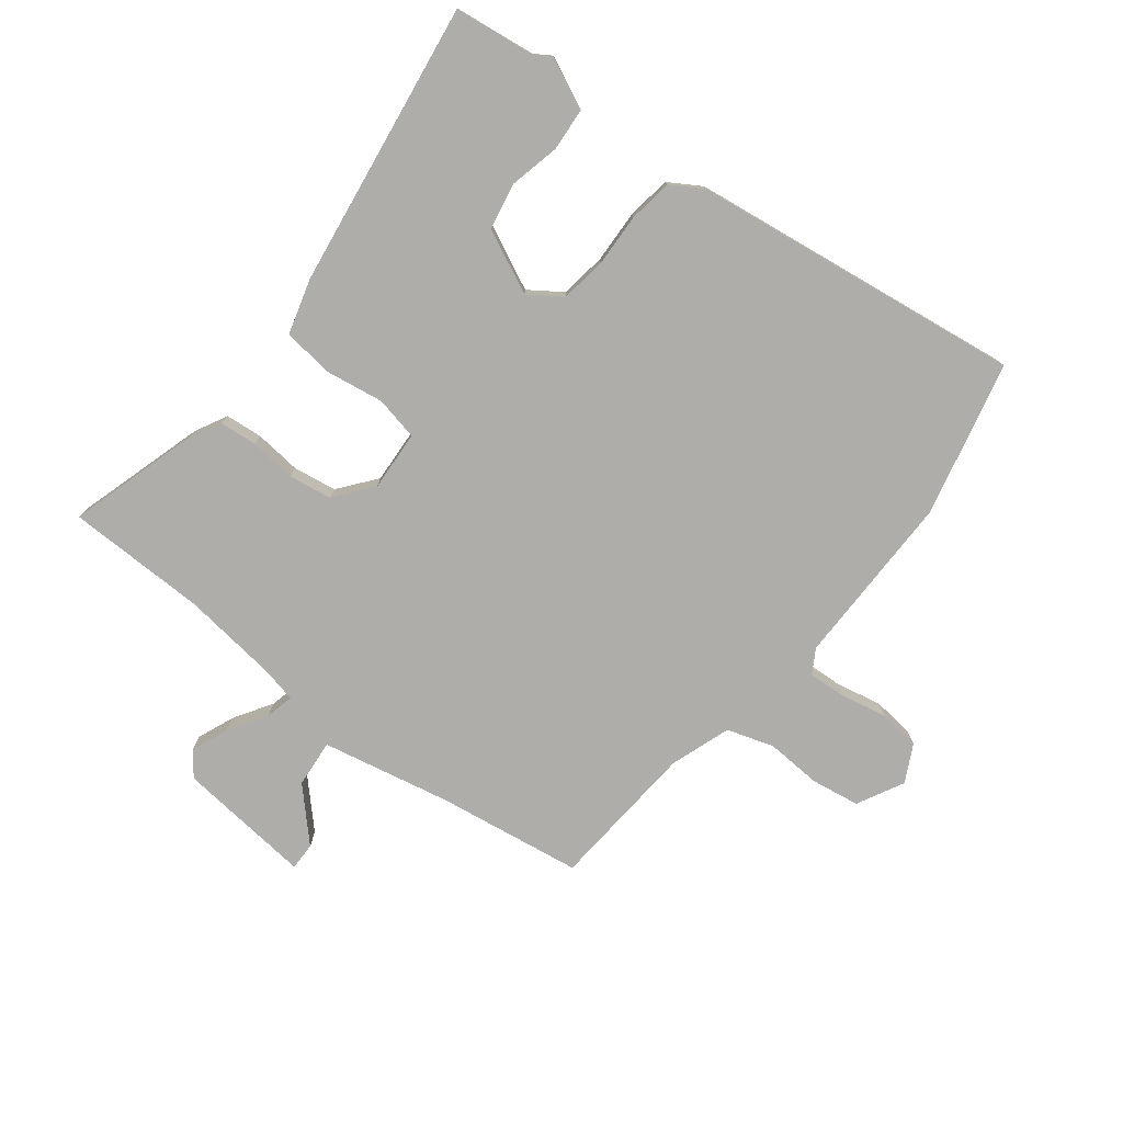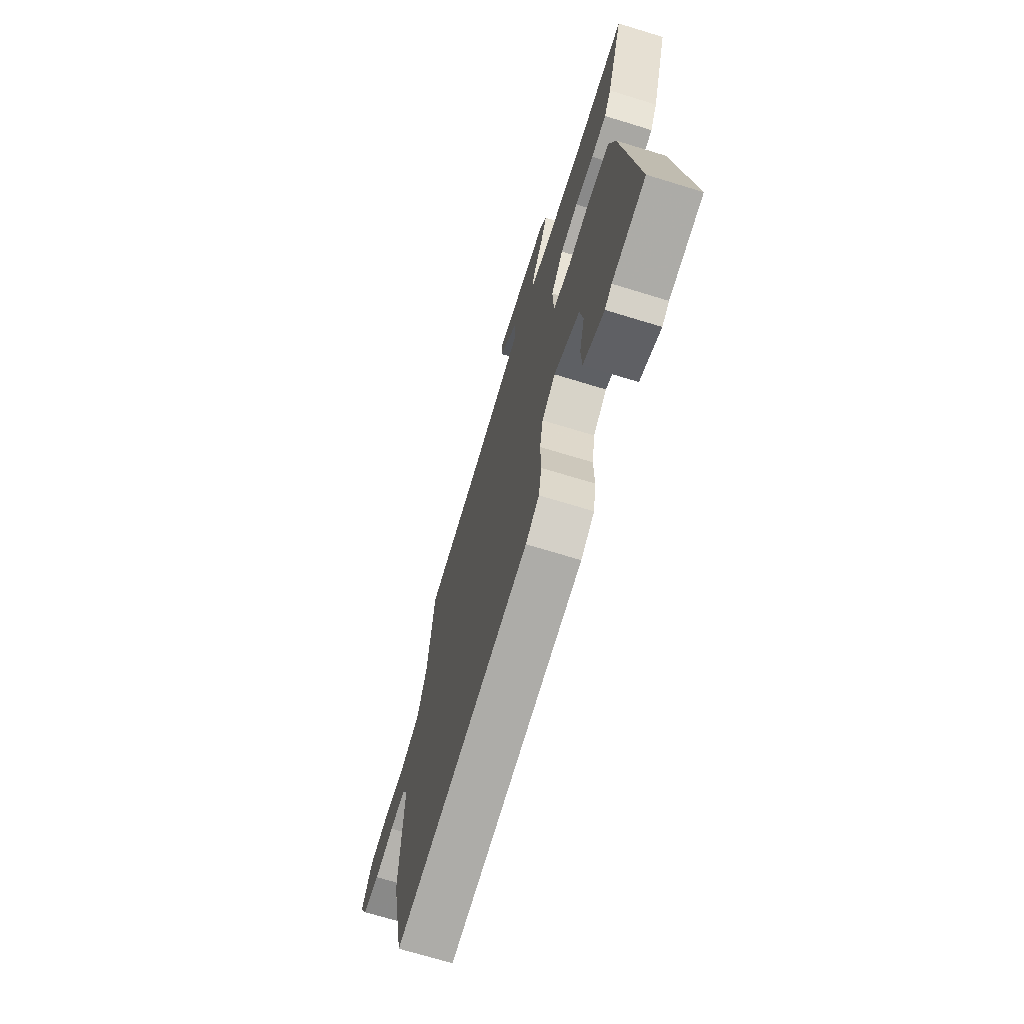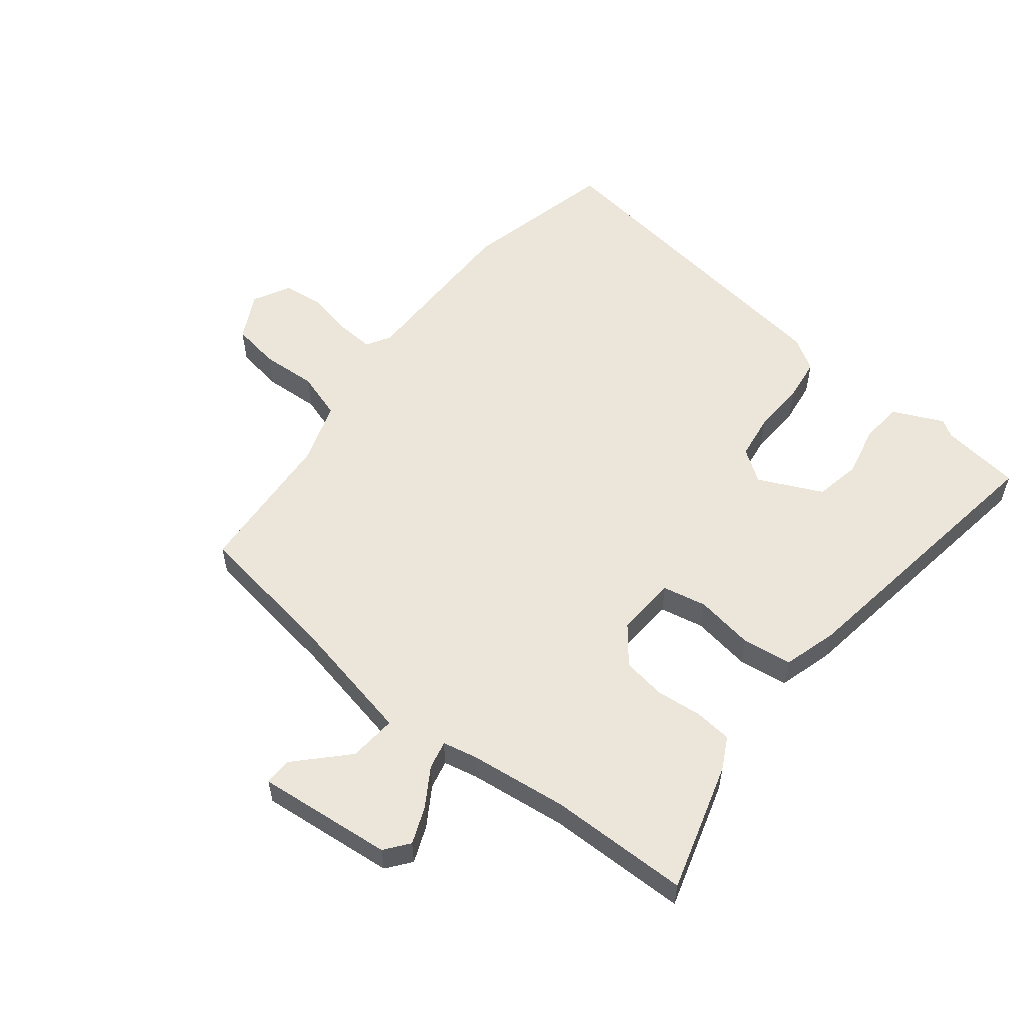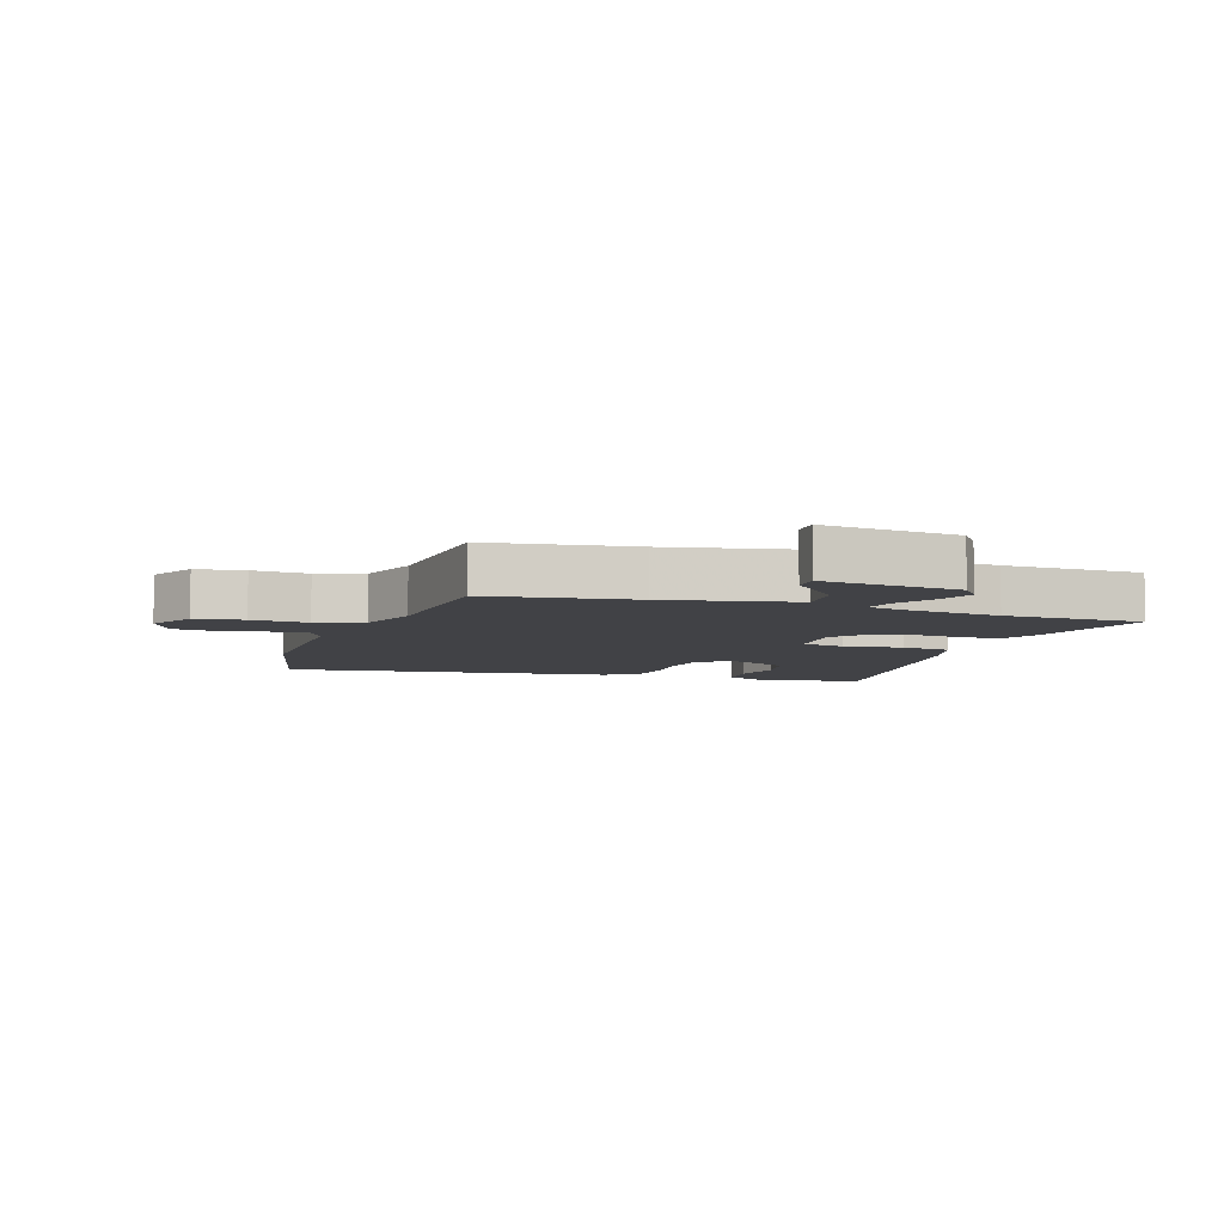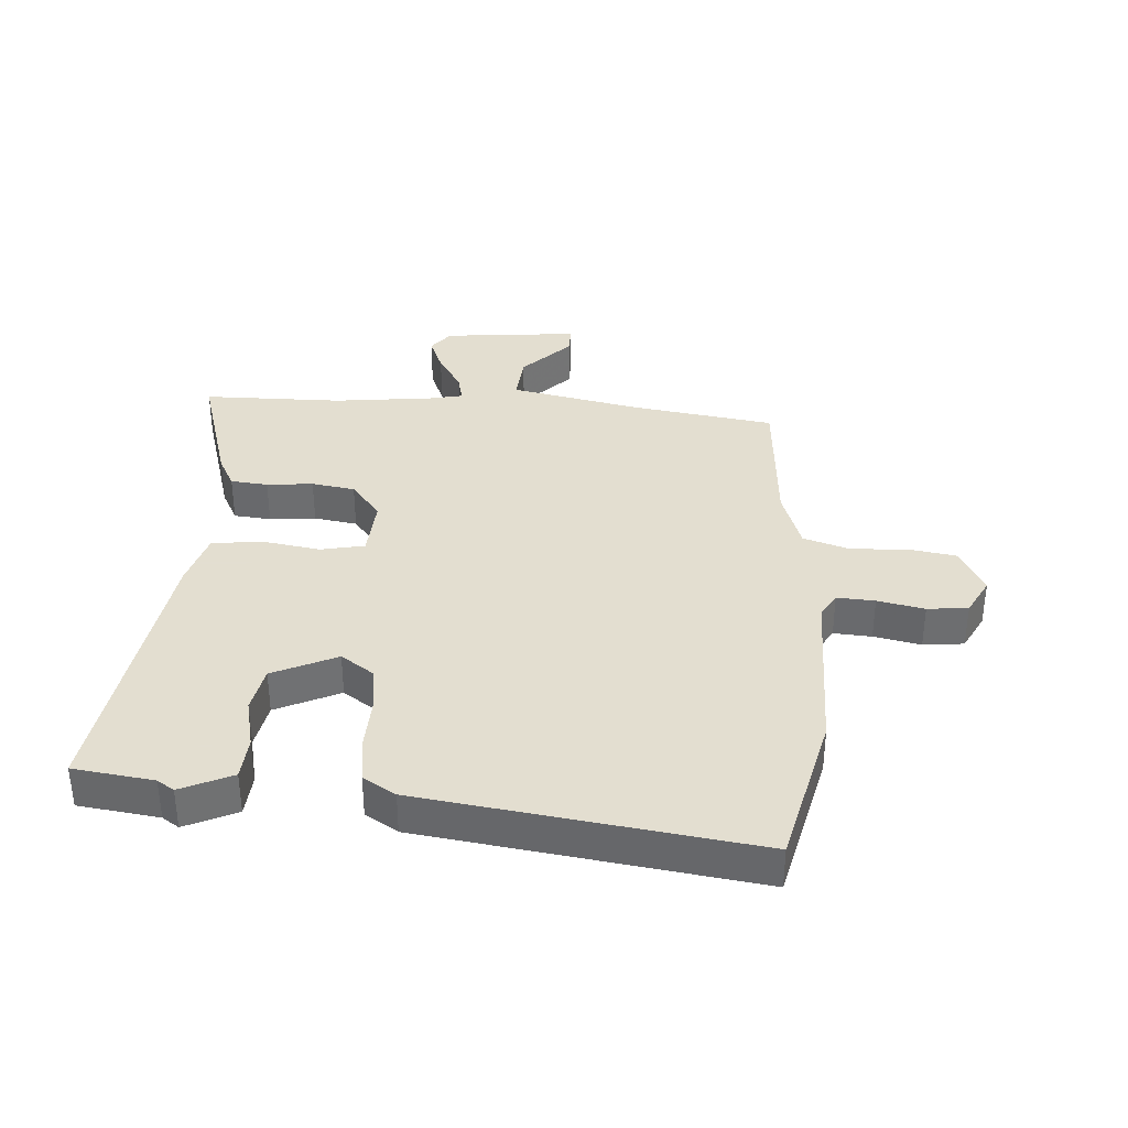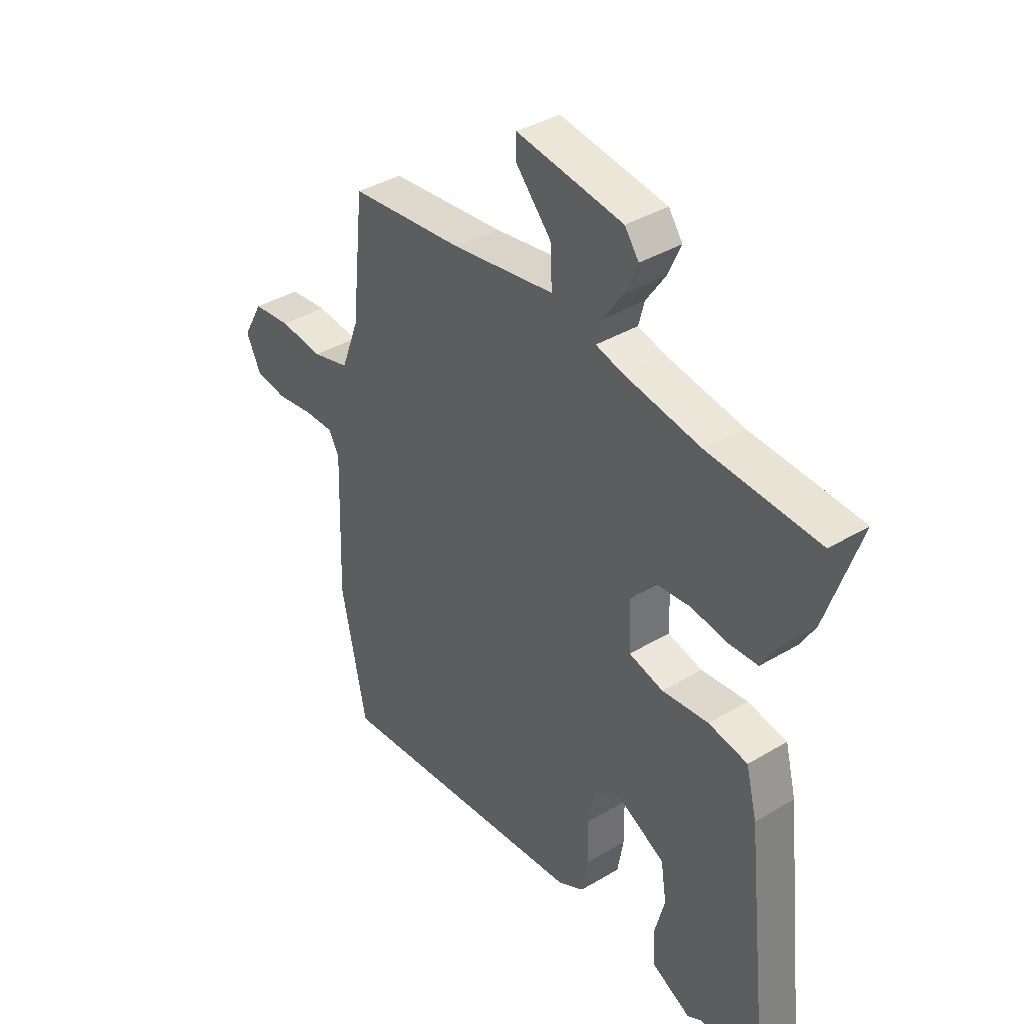
<metadata>
{"format":"obj","ext":"obj","renderer":"f3d","projection":"perspective","resolution":1024,"background":"white","views":[{"elev":-77.1,"azim":143.8,"up":"+Y"},{"elev":-70.7,"azim":73.0,"up":"+Z"},{"elev":55.8,"azim":40.3,"up":"+Y"},{"elev":-6.7,"azim":-16.8,"up":"+Y"},{"elev":35.9,"azim":-174.2,"up":"+Y"},{"elev":38.7,"azim":53.0,"up":"+Z"}]}
</metadata>
<code>
v 0.523 0.07 -0.498
v 0.392 0.07 -0.511
v 0.364 0.07 -0.528
v 0.282 0.07 -0.487
v 0.279 0.07 -0.417
v 0.3 0.07 -0.336
v 0.288 0.07 -0.26
v 0.186 0.07 -0.208
v 0.132 0.07 -0.243
v 0.119 0.07 -0.317
v 0.12 0.07 -0.404
v 0.108 0.07 -0.475
v 0.054 0.07 -0.506
v -0.487 0.07 -0.563
v -0.539 0.07 -0.309
v -0.529 0.07 -0.025
v -0.551 0.07 0.015
v -0.613 0.07 0.013
v -0.69 0.07 0
v -0.756 0.07 0.009
v -0.786 0.07 0.071
v -0.744 0.07 0.146
v -0.665 0.07 0.156
v -0.574 0.07 0.148
v -0.497 0.07 0.17
v -0.46 0.07 0.268
v -0.434 0.07 0.511
v -0.197 0.07 0.539
v 0.015 0.07 0.576
v 0.011 0.07 0.654
v -0.063 0.07 0.736
v -0.062 0.07 0.781
v 0.158 0.07 0.752
v 0.187 0.07 0.712
v 0.161 0.07 0.653
v 0.12 0.07 0.592
v 0.108 0.07 0.546
v 0.164 0.07 0.532
v 0.323 0.07 0.508
v 0.551 0.07 0.498
v 0.482 0.07 0.29
v 0.453 0.07 0.239
v 0.392 0.07 0.235
v 0.317 0.07 0.245
v 0.246 0.07 0.236
v 0.196 0.07 0.177
v 0.199 0.07 0.078
v 0.27 0.07 0.061
v 0.366 0.07 0.073
v 0.447 0.07 0.06
v 0.47 0.07 -0.03
v 0.523 0 -0.498
v 0.392 0 -0.511
v 0.364 0 -0.528
v 0.282 0 -0.487
v 0.279 0 -0.417
v 0.3 0 -0.336
v 0.288 0 -0.26
v 0.186 0 -0.208
v 0.132 0 -0.243
v 0.119 0 -0.317
v 0.12 0 -0.404
v 0.108 0 -0.475
v 0.054 0 -0.506
v -0.487 0 -0.563
v -0.539 0 -0.309
v -0.529 0 -0.025
v -0.551 0 0.015
v -0.613 0 0.013
v -0.69 0 0
v -0.756 0 0.009
v -0.786 0 0.071
v -0.744 0 0.146
v -0.665 0 0.156
v -0.574 0 0.148
v -0.497 0 0.17
v -0.46 0 0.268
v -0.434 0 0.511
v -0.197 0 0.539
v 0.015 0 0.576
v 0.011 0 0.654
v -0.063 0 0.736
v -0.062 0 0.781
v 0.158 0 0.752
v 0.187 0 0.712
v 0.161 0 0.653
v 0.12 0 0.592
v 0.108 0 0.546
v 0.164 0 0.532
v 0.323 0 0.508
v 0.551 0 0.498
v 0.482 0 0.29
v 0.453 0 0.239
v 0.392 0 0.235
v 0.317 0 0.245
v 0.246 0 0.236
v 0.196 0 0.177
v 0.199 0 0.078
v 0.27 0 0.061
v 0.366 0 0.073
v 0.447 0 0.06
v 0.47 0 -0.03
f 48 49 50 51
f 47 48 51 1
f 41 42 43 44
f 39 40 41 44
f 38 39 44 45
f 37 38 45 46
f 33 34 35 36
f 33 36 37
f 30 31 32 33
f 29 30 33 37
f 28 29 37 46
f 26 27 28 46
f 21 22 23 24
f 21 24 25
f 18 19 20 21
f 17 18 21 25
f 16 17 25 26
f 10 11 12 13
f 9 10 13 14
f 8 9 14 15
f 3 4 5 6
f 2 3 6 7
f 47 1 2 7
f 16 26 46 47
f 8 15 16 47
f 7 8 47
f 102 101 100 99
f 52 102 99 98
f 95 94 93 92
f 95 92 91 90
f 96 95 90 89
f 97 96 89 88
f 87 86 85 84
f 88 87 84
f 84 83 82 81
f 88 84 81 80
f 97 88 80 79
f 97 79 78 77
f 75 74 73 72
f 76 75 72
f 72 71 70 69
f 76 72 69 68
f 77 76 68 67
f 64 63 62 61
f 65 64 61 60
f 66 65 60 59
f 57 56 55 54
f 58 57 54 53
f 58 53 52 98
f 98 97 77 67
f 98 67 66 59
f 98 59 58
f 1 52 53 2
f 2 53 54 3
f 3 54 55 4
f 4 55 56 5
f 5 56 57 6
f 6 57 58 7
f 7 58 59 8
f 8 59 60 9
f 9 60 61 10
f 10 61 62 11
f 11 62 63 12
f 12 63 64 13
f 13 64 65 14
f 14 65 66 15
f 15 66 67 16
f 16 67 68 17
f 17 68 69 18
f 18 69 70 19
f 19 70 71 20
f 20 71 72 21
f 21 72 73 22
f 22 73 74 23
f 23 74 75 24
f 24 75 76 25
f 25 76 77 26
f 26 77 78 27
f 27 78 79 28
f 28 79 80 29
f 29 80 81 30
f 30 81 82 31
f 31 82 83 32
f 32 83 84 33
f 33 84 85 34
f 34 85 86 35
f 35 86 87 36
f 36 87 88 37
f 37 88 89 38
f 38 89 90 39
f 39 90 91 40
f 40 91 92 41
f 41 92 93 42
f 42 93 94 43
f 43 94 95 44
f 44 95 96 45
f 45 96 97 46
f 46 97 98 47
f 47 98 99 48
f 48 99 100 49
f 49 100 101 50
f 50 101 102 51
f 51 102 52 1

</code>
